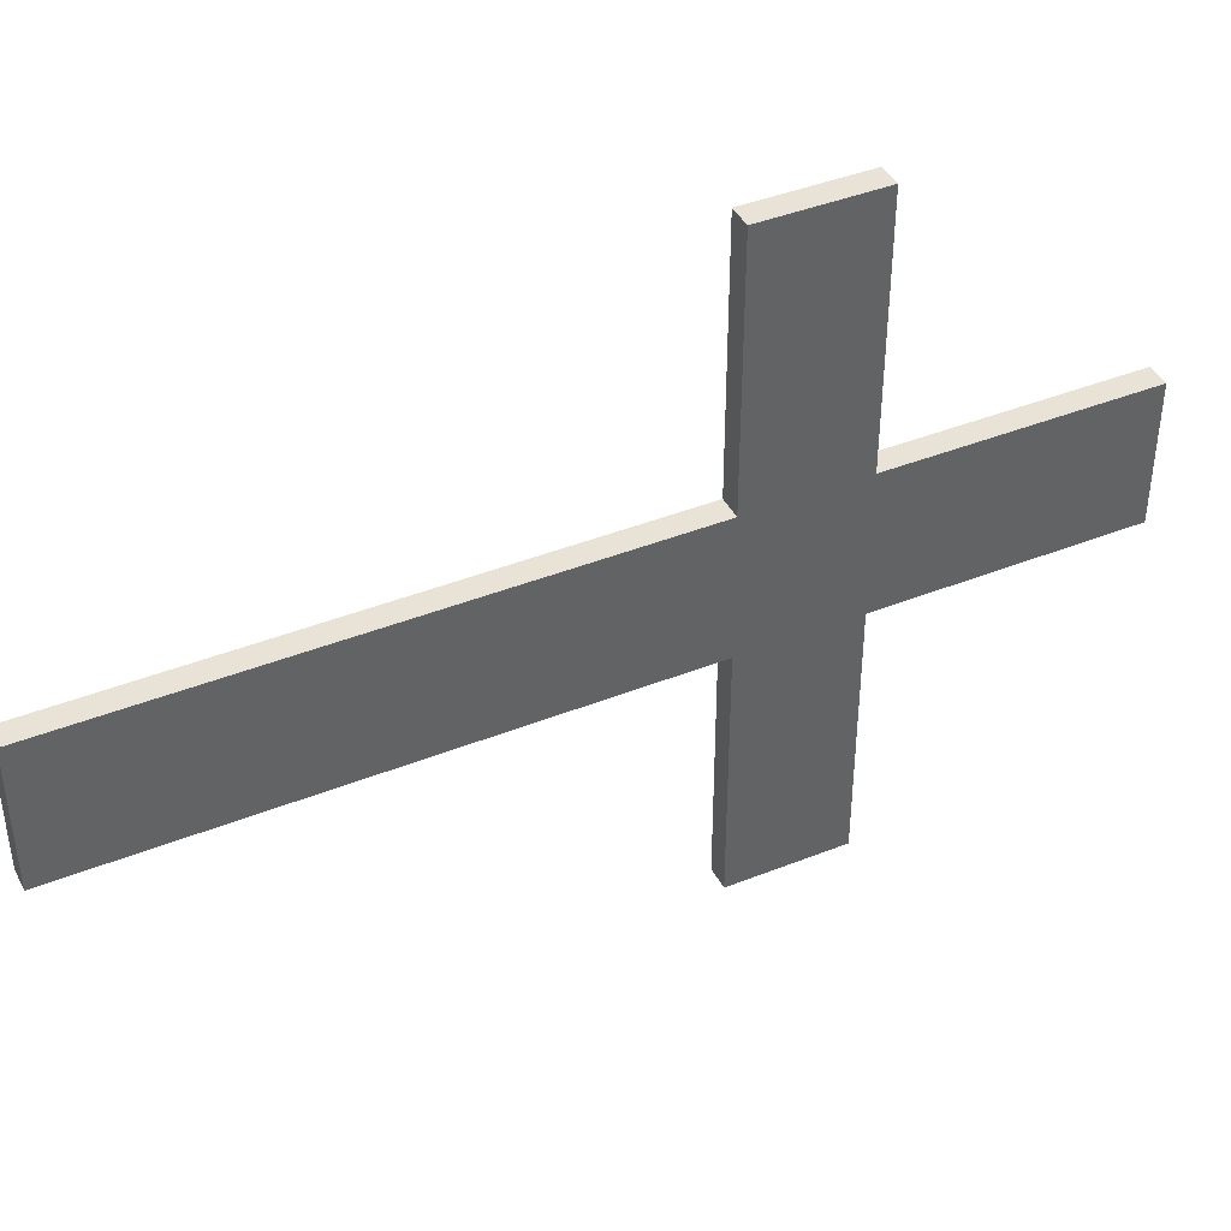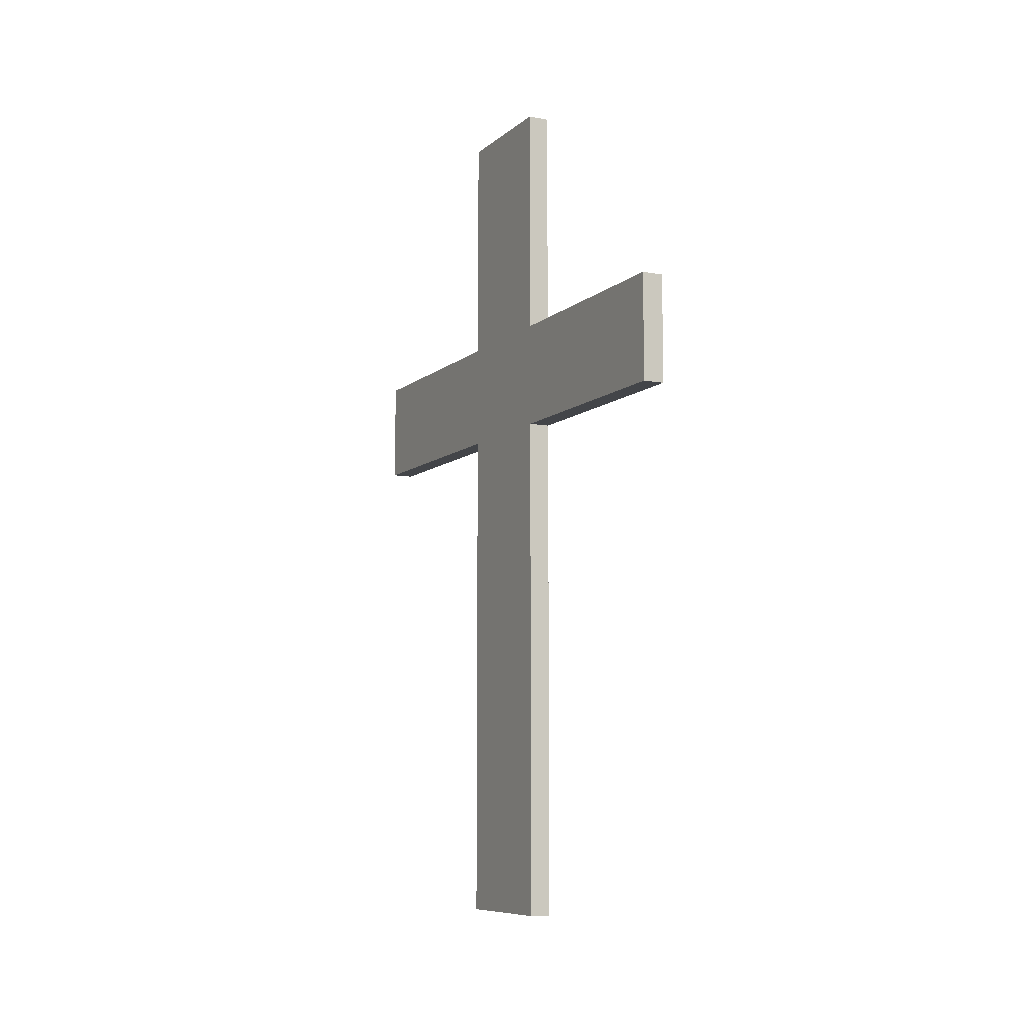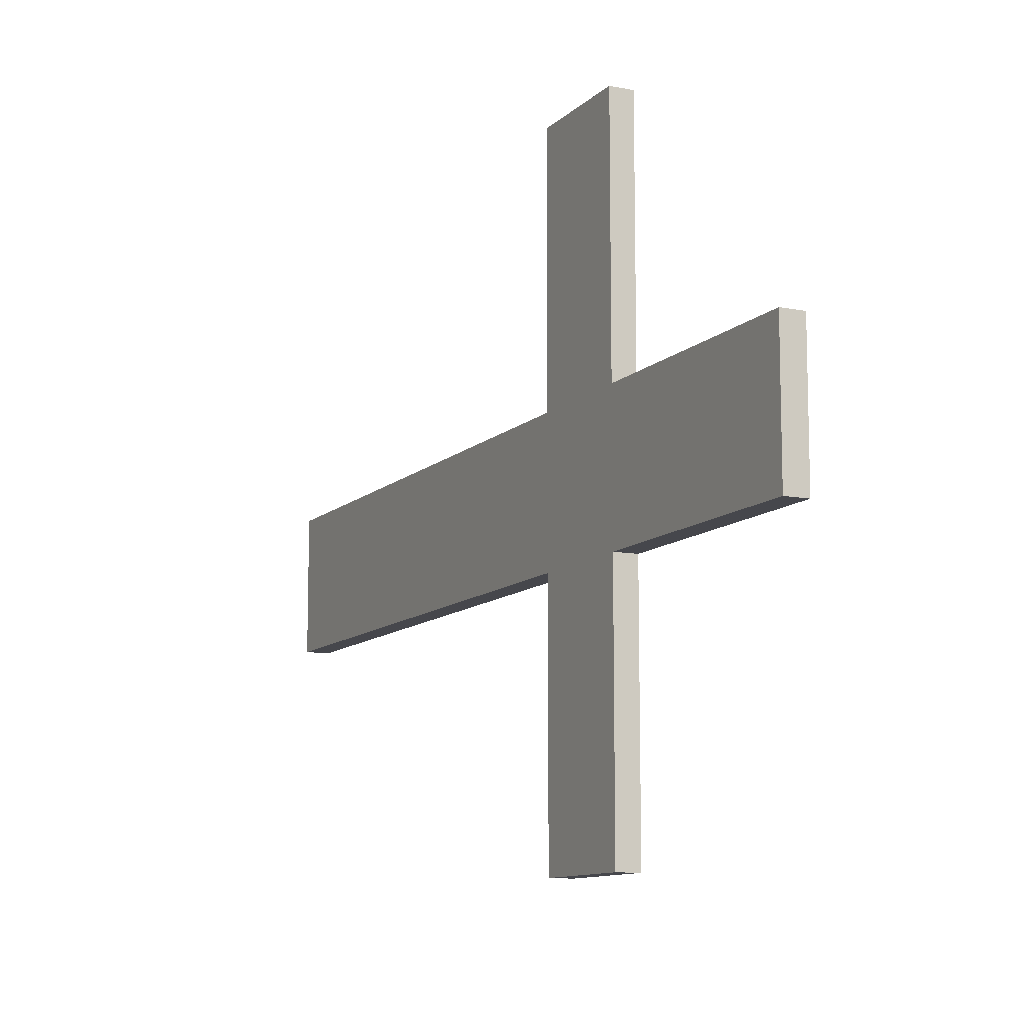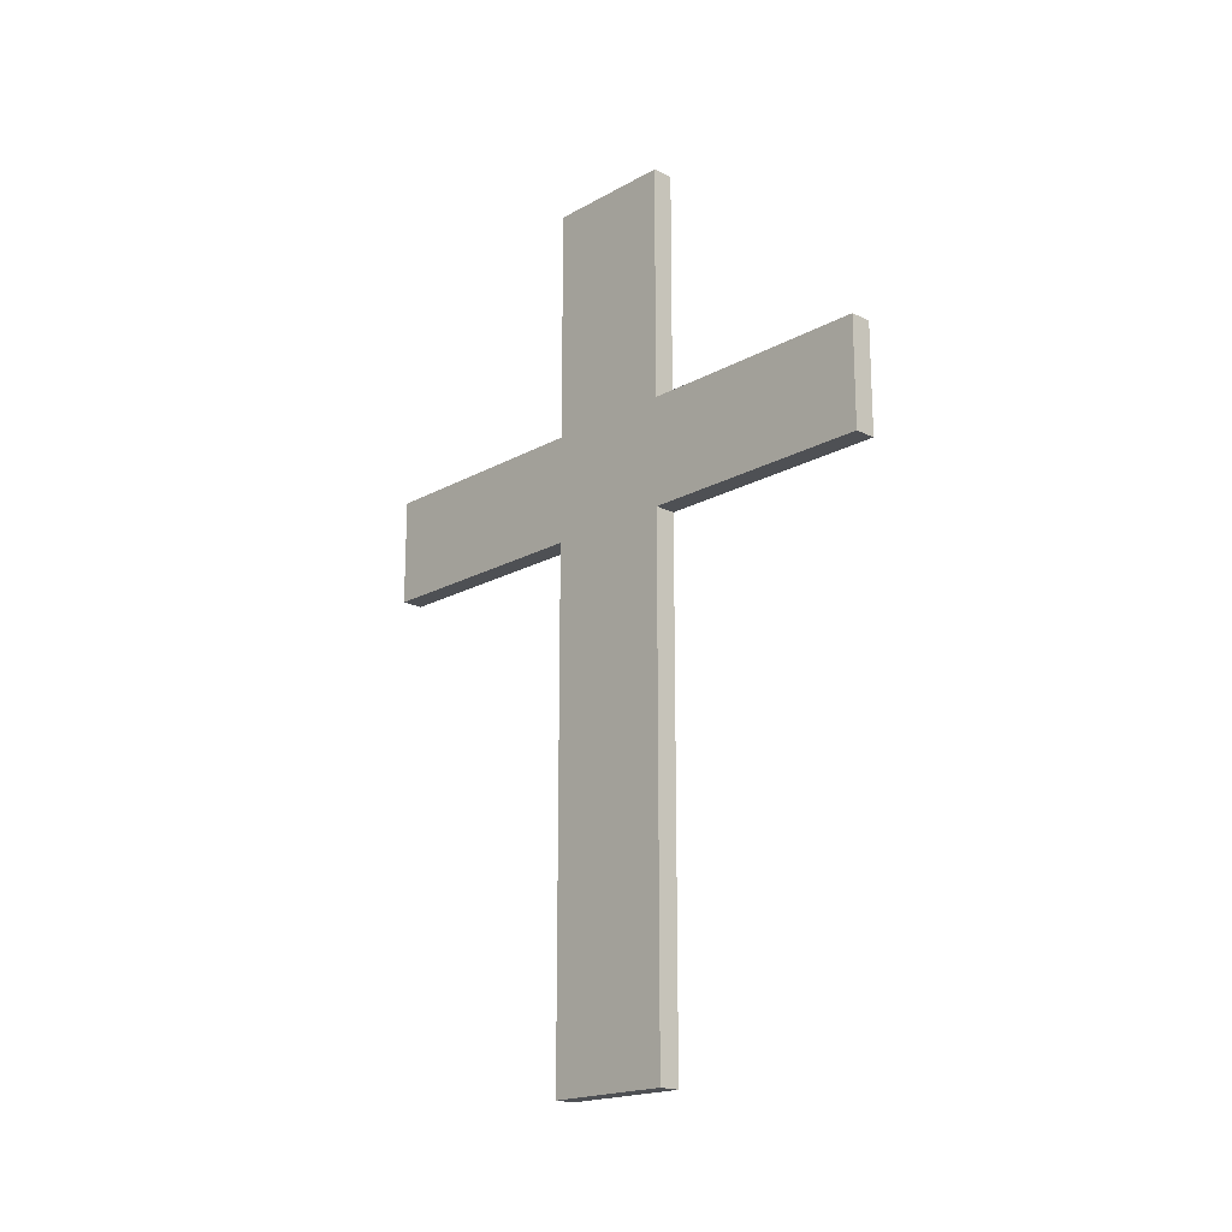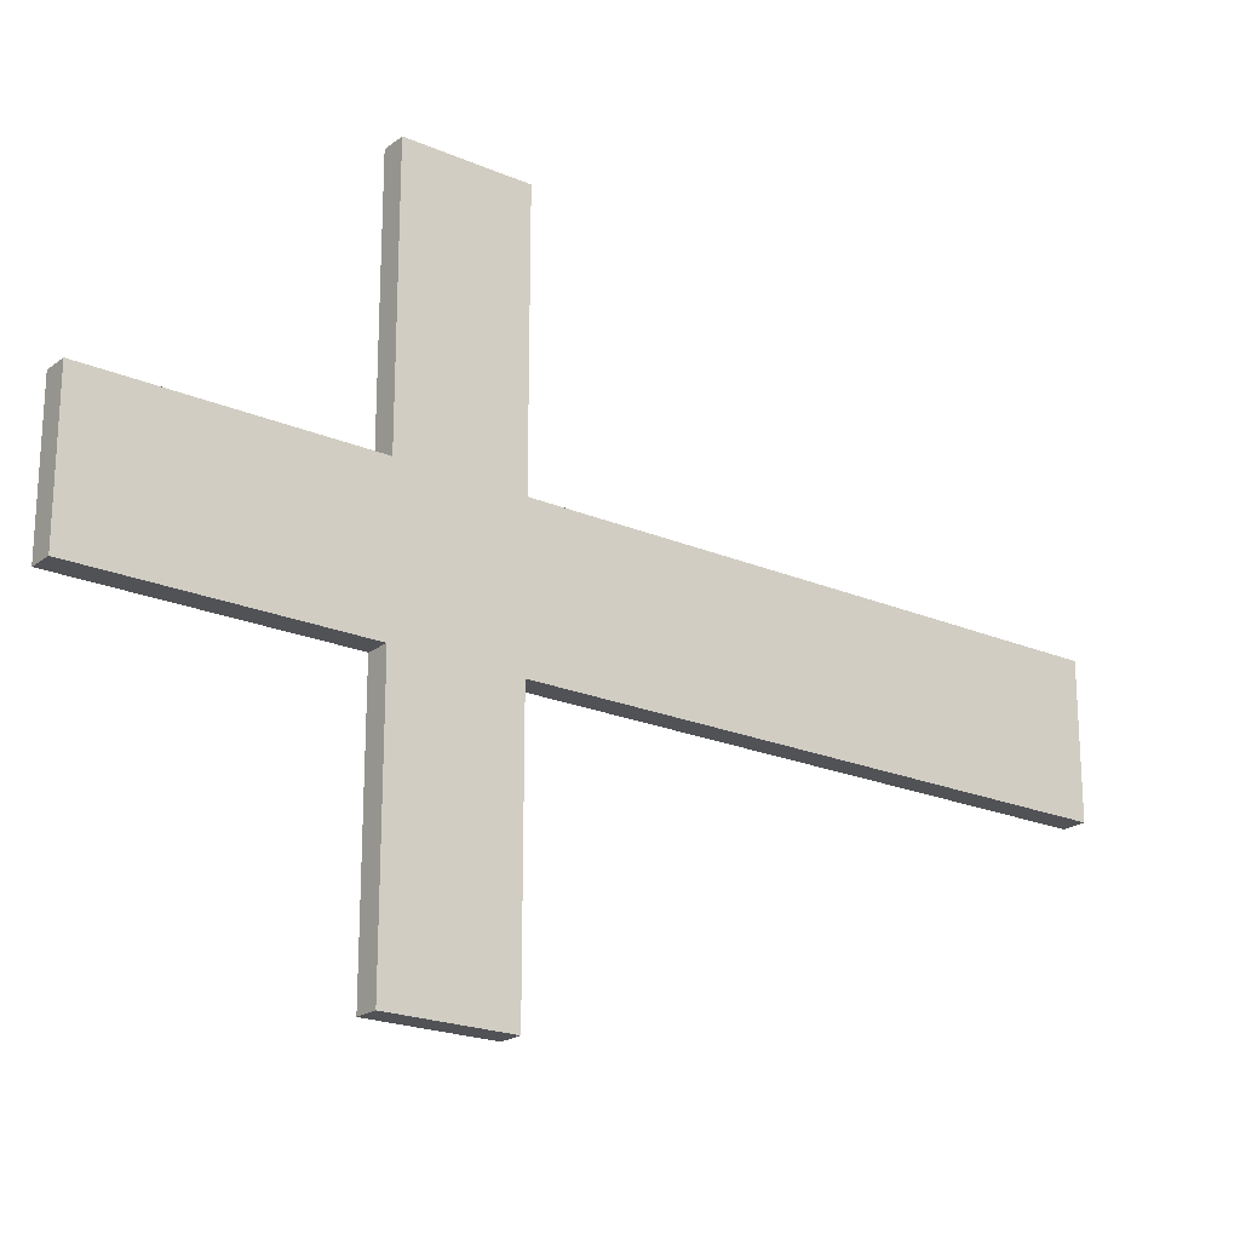
<metadata>
{"format":"obj","ext":"obj","renderer":"f3d","projection":"perspective","resolution":1024,"background":"white","views":[{"elev":41.8,"azim":64.4,"up":"+Z"},{"elev":-8.6,"azim":-26.9,"up":"+Y"},{"elev":-10.9,"azim":154.0,"up":"+Z"},{"elev":-18.7,"azim":136.5,"up":"+Y"},{"elev":-21.2,"azim":-127.5,"up":"+Z"}]}
</metadata>
<code>
o Sticker1
v -6 0 0.3
v -6 0 -0.3
v -6 2.4 1.4
v -6 2.4 0.3
v -6 2.4 -0.3
v -6 2.4 -1.4
v -6 2.9 1.4
v -6 2.9 0.3
v -6 2.9 -0.3
v -6 2.9 -1.4
v -6 4 0.3
v -6 4 -0.3
v -5.9 0 0.3
v -5.9 0 -0.3
v -5.9 2.4 1.4
v -5.9 2.4 0.3
v -5.9 2.4 -0.3
v -5.9 2.4 -1.4
v -5.9 2.9 1.4
v -5.9 2.9 0.3
v -5.9 2.9 -0.3
v -5.9 2.9 -1.4
v -5.9 4 0.3
v -5.9 4 -0.3
v -6 2.4 1.4
v -6 2.9 1.4
v -5.9 2.4 1.4
v -5.9 2.9 1.4
v -6 0 0.3
v -6 2.4 0.3
v -6 2.9 0.3
v -6 4 0.3
v -5.9 0 0.3
v -5.9 2.4 0.3
v -5.9 2.9 0.3
v -5.9 4 0.3
v -6 0 -0.3
v -6 2.4 -0.3
v -6 2.9 -0.3
v -6 4 -0.3
v -5.9 0 -0.3
v -5.9 2.4 -0.3
v -5.9 2.9 -0.3
v -5.9 4 -0.3
v -6 2.4 -1.4
v -6 2.9 -1.4
v -5.9 2.4 -1.4
v -5.9 2.9 -1.4
v -6 0 0.3
v -5.9 0 0.3
v -6 0 -0.3
v -5.9 0 -0.3
v -6 2.4 1.4
v -5.9 2.4 1.4
v -6 2.4 0.3
v -5.9 2.4 0.3
v -6 2.4 -0.3
v -5.9 2.4 -0.3
v -6 2.4 -1.4
v -5.9 2.4 -1.4
v -6 2.9 1.4
v -5.9 2.9 1.4
v -6 2.9 0.3
v -5.9 2.9 0.3
v -6 2.9 -0.3
v -5.9 2.9 -0.3
v -6 2.9 -1.4
v -5.9 2.9 -1.4
v -6 4 0.3
v -5.9 4 0.3
v -6 4 -0.3
v -5.9 4 -0.3
f 4 2 1
f 5 2 4
f 7 4 3
f 7 6 5
f 7 5 4
f 8 6 7
f 9 6 8
f 10 6 9
f 11 9 8
f 12 9 11
f 13 14 16
f 16 14 17
f 15 16 19
f 17 18 19
f 16 17 19
f 19 18 20
f 20 18 21
f 21 18 22
f 20 21 23
f 23 21 24
f 27 26 25
f 28 26 27
f 33 30 29
f 34 30 33
f 35 32 31
f 36 32 35
f 37 38 41
f 41 38 42
f 39 40 43
f 43 40 44
f 45 46 47
f 47 46 48
f 51 50 49
f 52 50 51
f 55 54 53
f 56 54 55
f 59 58 57
f 60 58 59
f 61 62 63
f 63 62 64
f 65 66 67
f 67 66 68
f 69 70 71
f 71 70 72

</code>
